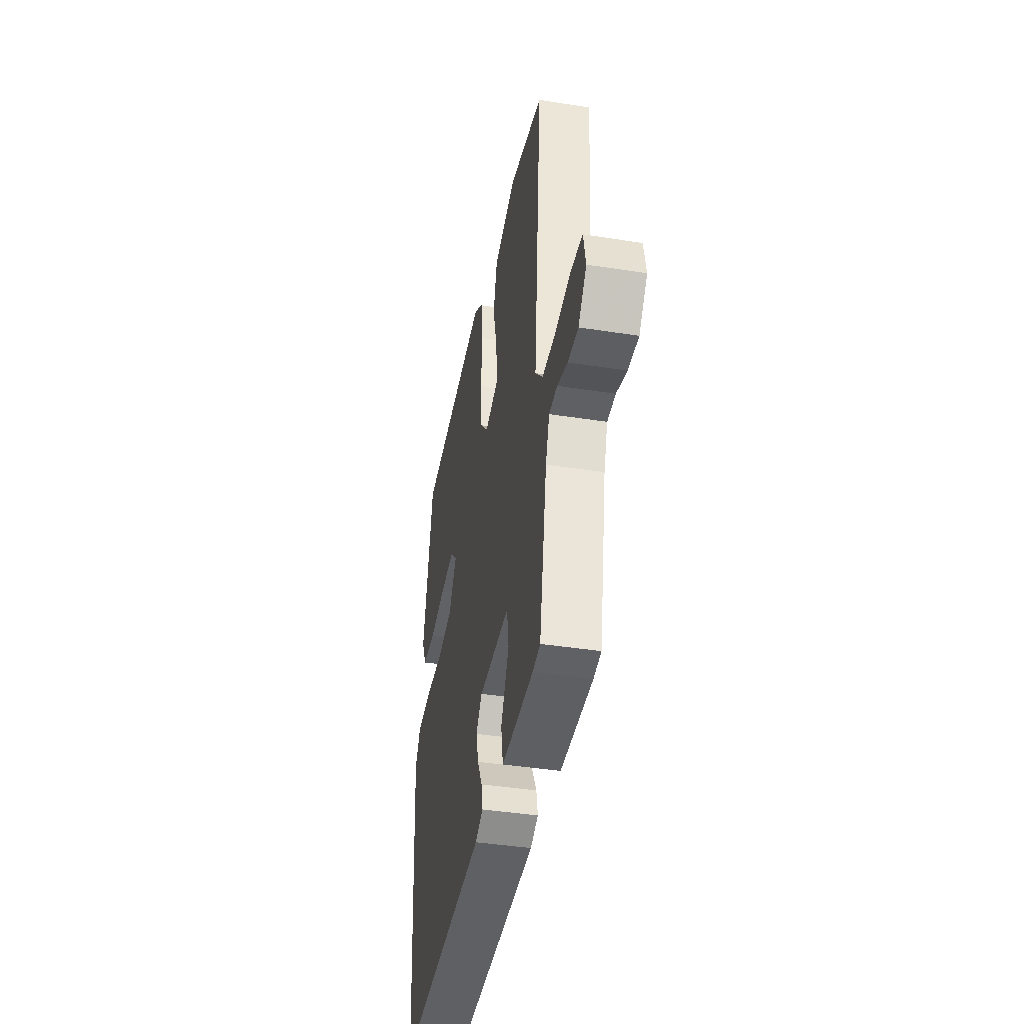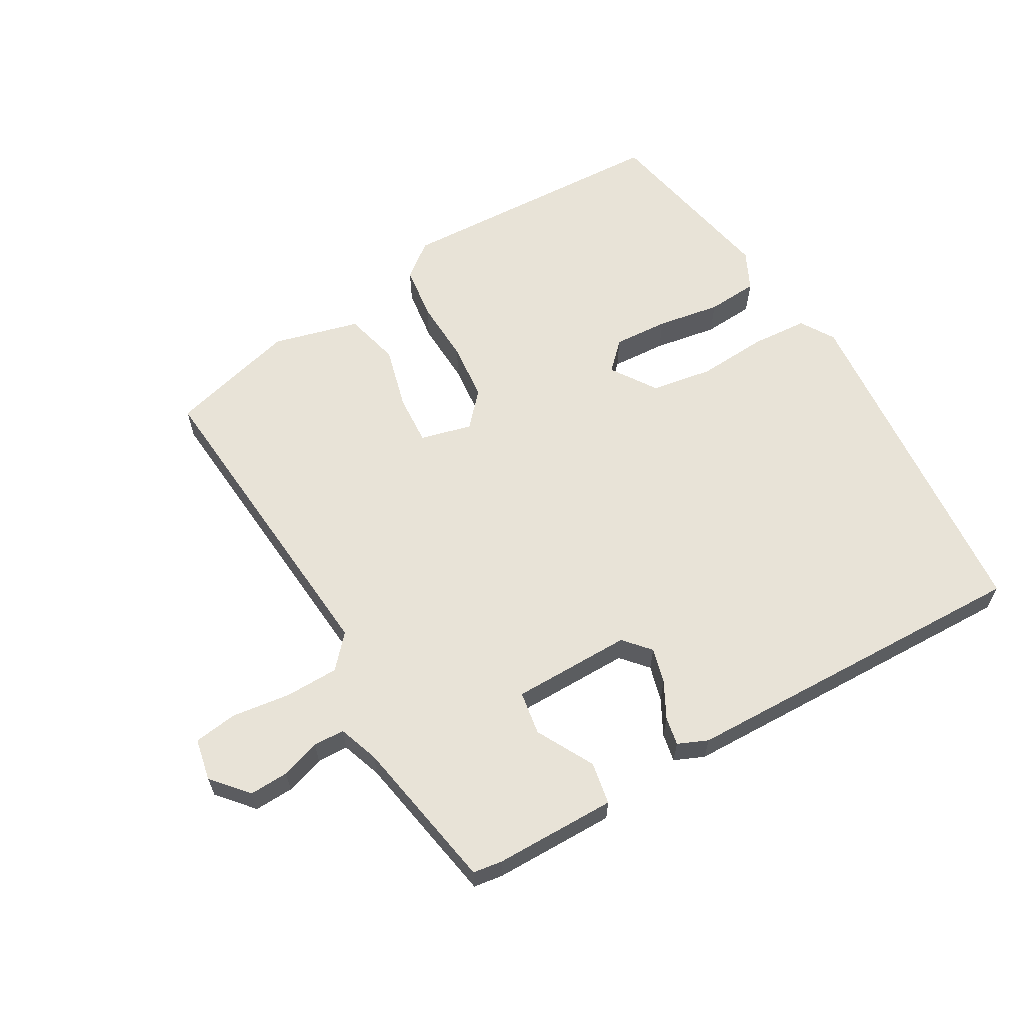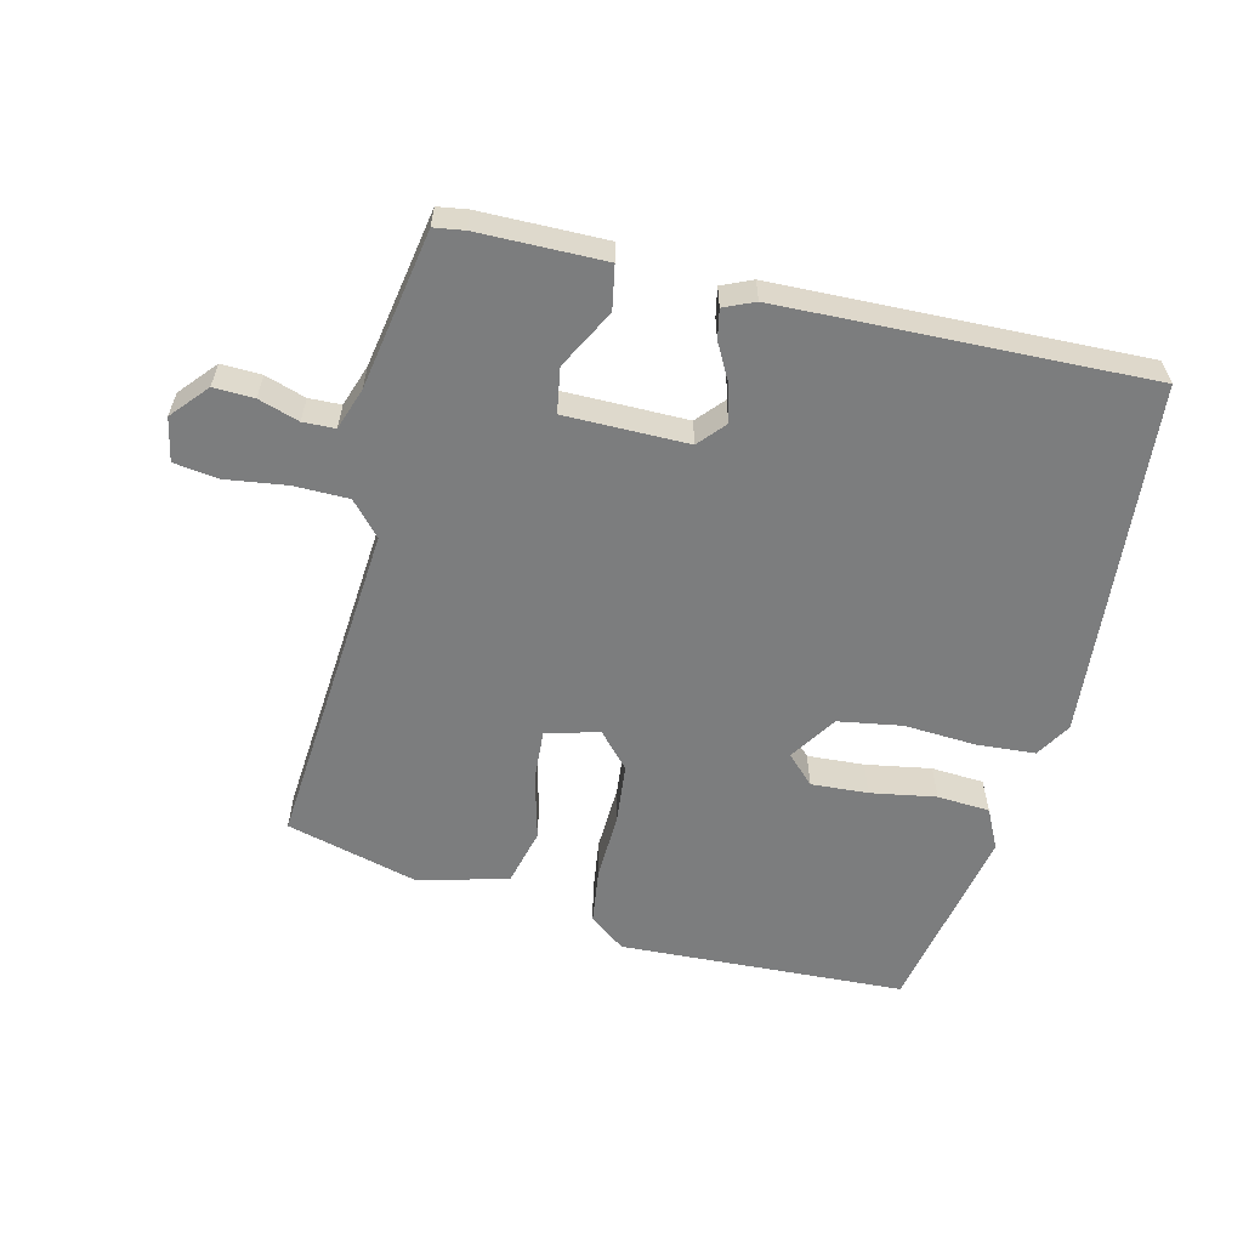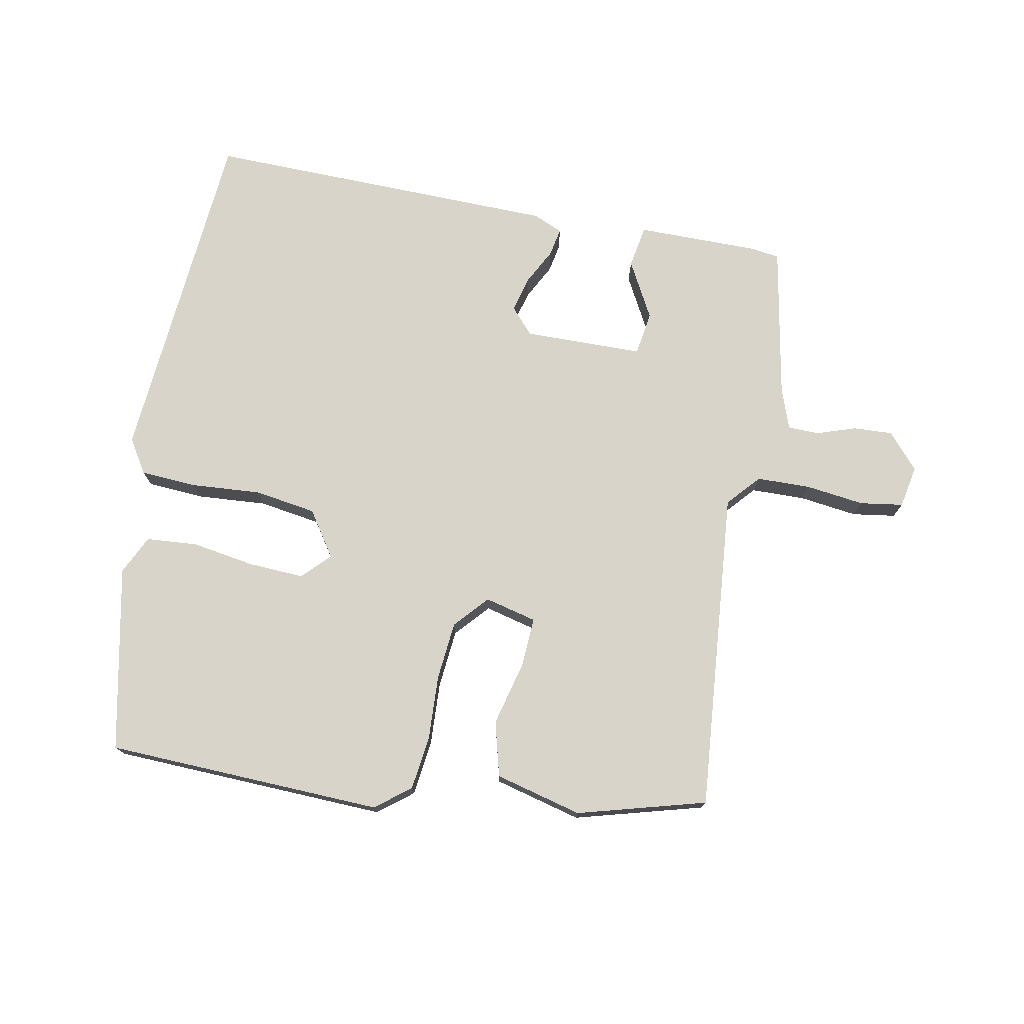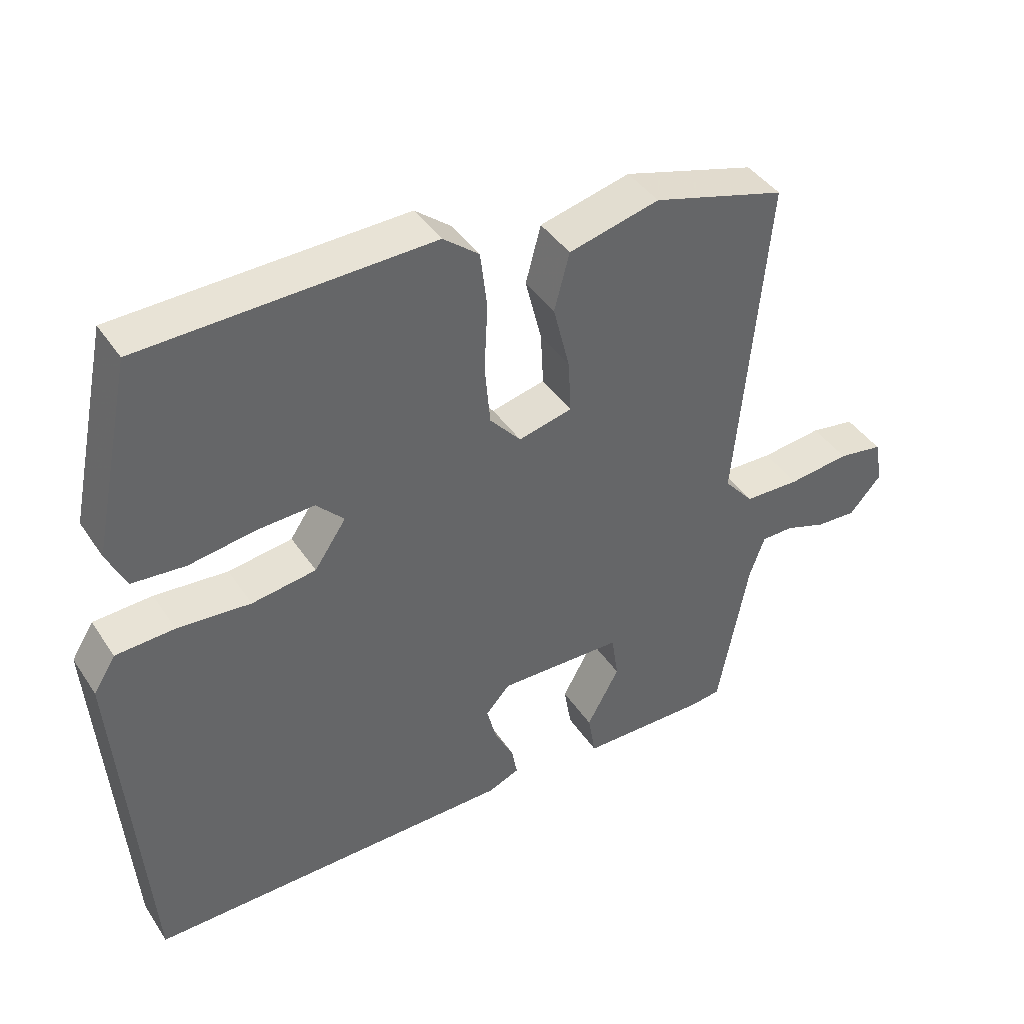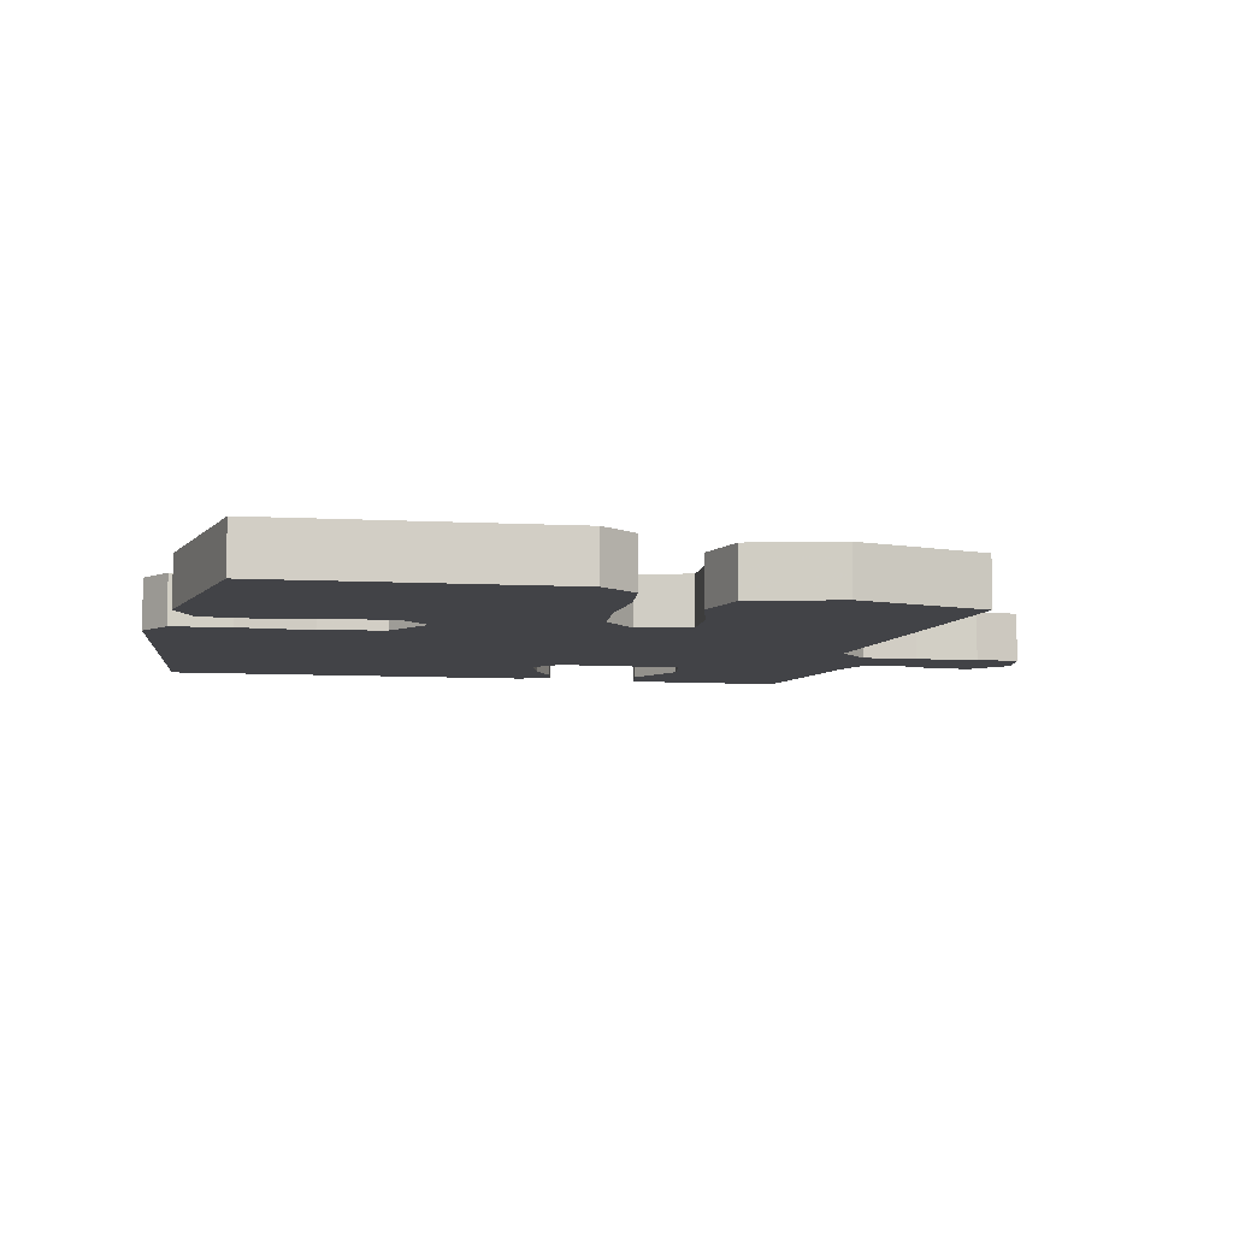
<metadata>
{"format":"obj","ext":"obj","renderer":"f3d","projection":"perspective","resolution":1024,"background":"white","views":[{"elev":-41.6,"azim":79.3,"up":"+Z"},{"elev":62.0,"azim":150.5,"up":"+Y"},{"elev":-59.0,"azim":167.1,"up":"+Y"},{"elev":75.2,"azim":11.0,"up":"+Y"},{"elev":41.5,"azim":-30.8,"up":"+Z"},{"elev":-7.4,"azim":-10.9,"up":"+Y"}]}
</metadata>
<code>
v -0.423 0.07 0.511
v -0.005 0.07 0.525
v 0.047 0.07 0.484
v 0.057 0.07 0.402
v 0.052 0.07 0.305
v 0.06 0.07 0.217
v 0.105 0.07 0.166
v 0.183 0.07 0.185
v 0.179 0.07 0.261
v 0.155 0.07 0.357
v 0.177 0.07 0.44
v 0.308 0.07 0.473
v 0.501 0.07 0.419
v 0.456 0.07 -0.066
v 0.499 0.07 -0.115
v 0.58 0.07 -0.117
v 0.669 0.07 -0.106
v 0.734 0.07 -0.116
v 0.746 0.07 -0.18
v 0.699 0.07 -0.233
v 0.64 0.07 -0.23
v 0.581 0.07 -0.21
v 0.534 0.07 -0.211
v 0.512 0.07 -0.272
v 0.468 0.07 -0.504
v 0.424 0.07 -0.51
v 0.24 0.07 -0.509
v 0.229 0.07 -0.445
v 0.276 0.07 -0.359
v 0.266 0.07 -0.293
v 0.086 0.07 -0.29
v 0.051 0.07 -0.329
v 0.065 0.07 -0.383
v 0.093 0.07 -0.437
v 0.101 0.07 -0.48
v 0.056 0.07 -0.499
v -0.479 0.07 -0.507
v -0.519 0.07 0.015
v -0.487 0.07 0.066
v -0.402 0.07 0.071
v -0.296 0.07 0.063
v -0.203 0.07 0.077
v -0.157 0.07 0.145
v -0.197 0.07 0.186
v -0.28 0.07 0.182
v -0.376 0.07 0.167
v -0.453 0.07 0.173
v -0.481 0.07 0.232
v -0.423 0 0.511
v -0.005 0 0.525
v 0.047 0 0.484
v 0.057 0 0.402
v 0.052 0 0.305
v 0.06 0 0.217
v 0.105 0 0.166
v 0.183 0 0.185
v 0.179 0 0.261
v 0.155 0 0.357
v 0.177 0 0.44
v 0.308 0 0.473
v 0.501 0 0.419
v 0.456 0 -0.066
v 0.499 0 -0.115
v 0.58 0 -0.117
v 0.669 0 -0.106
v 0.734 0 -0.116
v 0.746 0 -0.18
v 0.699 0 -0.233
v 0.64 0 -0.23
v 0.581 0 -0.21
v 0.534 0 -0.211
v 0.512 0 -0.272
v 0.468 0 -0.504
v 0.424 0 -0.51
v 0.24 0 -0.509
v 0.229 0 -0.445
v 0.276 0 -0.359
v 0.266 0 -0.293
v 0.086 0 -0.29
v 0.051 0 -0.329
v 0.065 0 -0.383
v 0.093 0 -0.437
v 0.101 0 -0.48
v 0.056 0 -0.499
v -0.479 0 -0.507
v -0.519 0 0.015
v -0.487 0 0.066
v -0.402 0 0.071
v -0.296 0 0.063
v -0.203 0 0.077
v -0.157 0 0.145
v -0.197 0 0.186
v -0.28 0 0.182
v -0.376 0 0.167
v -0.453 0 0.173
v -0.481 0 0.232
f 45 46 47 48
f 44 45 48 1
f 43 44 1 2
f 38 39 40 41
f 38 41 42
f 37 38 42
f 36 37 42 43
f 33 34 35 36
f 32 33 36 43
f 26 27 28 29
f 24 25 26 29
f 23 24 29 30
f 19 20 21 22
f 19 22 23
f 16 17 18 19
f 15 16 19 23
f 14 15 23 30
f 9 10 11 12
f 8 9 12 13
f 2 3 4 5
f 2 5 6
f 31 32 43 2
f 8 13 14 30
f 7 8 30 31
f 6 7 31
f 2 6 31
f 96 95 94 93
f 49 96 93 92
f 50 49 92 91
f 89 88 87 86
f 90 89 86
f 90 86 85
f 91 90 85 84
f 84 83 82 81
f 91 84 81 80
f 77 76 75 74
f 77 74 73 72
f 78 77 72 71
f 70 69 68 67
f 71 70 67
f 67 66 65 64
f 71 67 64 63
f 78 71 63 62
f 60 59 58 57
f 61 60 57 56
f 53 52 51 50
f 54 53 50
f 50 91 80 79
f 78 62 61 56
f 79 78 56 55
f 79 55 54
f 79 54 50
f 1 49 50 2
f 2 50 51 3
f 3 51 52 4
f 4 52 53 5
f 5 53 54 6
f 6 54 55 7
f 7 55 56 8
f 8 56 57 9
f 9 57 58 10
f 10 58 59 11
f 11 59 60 12
f 12 60 61 13
f 13 61 62 14
f 14 62 63 15
f 15 63 64 16
f 16 64 65 17
f 17 65 66 18
f 18 66 67 19
f 19 67 68 20
f 20 68 69 21
f 21 69 70 22
f 22 70 71 23
f 23 71 72 24
f 24 72 73 25
f 25 73 74 26
f 26 74 75 27
f 27 75 76 28
f 28 76 77 29
f 29 77 78 30
f 30 78 79 31
f 31 79 80 32
f 32 80 81 33
f 33 81 82 34
f 34 82 83 35
f 35 83 84 36
f 36 84 85 37
f 37 85 86 38
f 38 86 87 39
f 39 87 88 40
f 40 88 89 41
f 41 89 90 42
f 42 90 91 43
f 43 91 92 44
f 44 92 93 45
f 45 93 94 46
f 46 94 95 47
f 47 95 96 48
f 48 96 49 1

</code>
